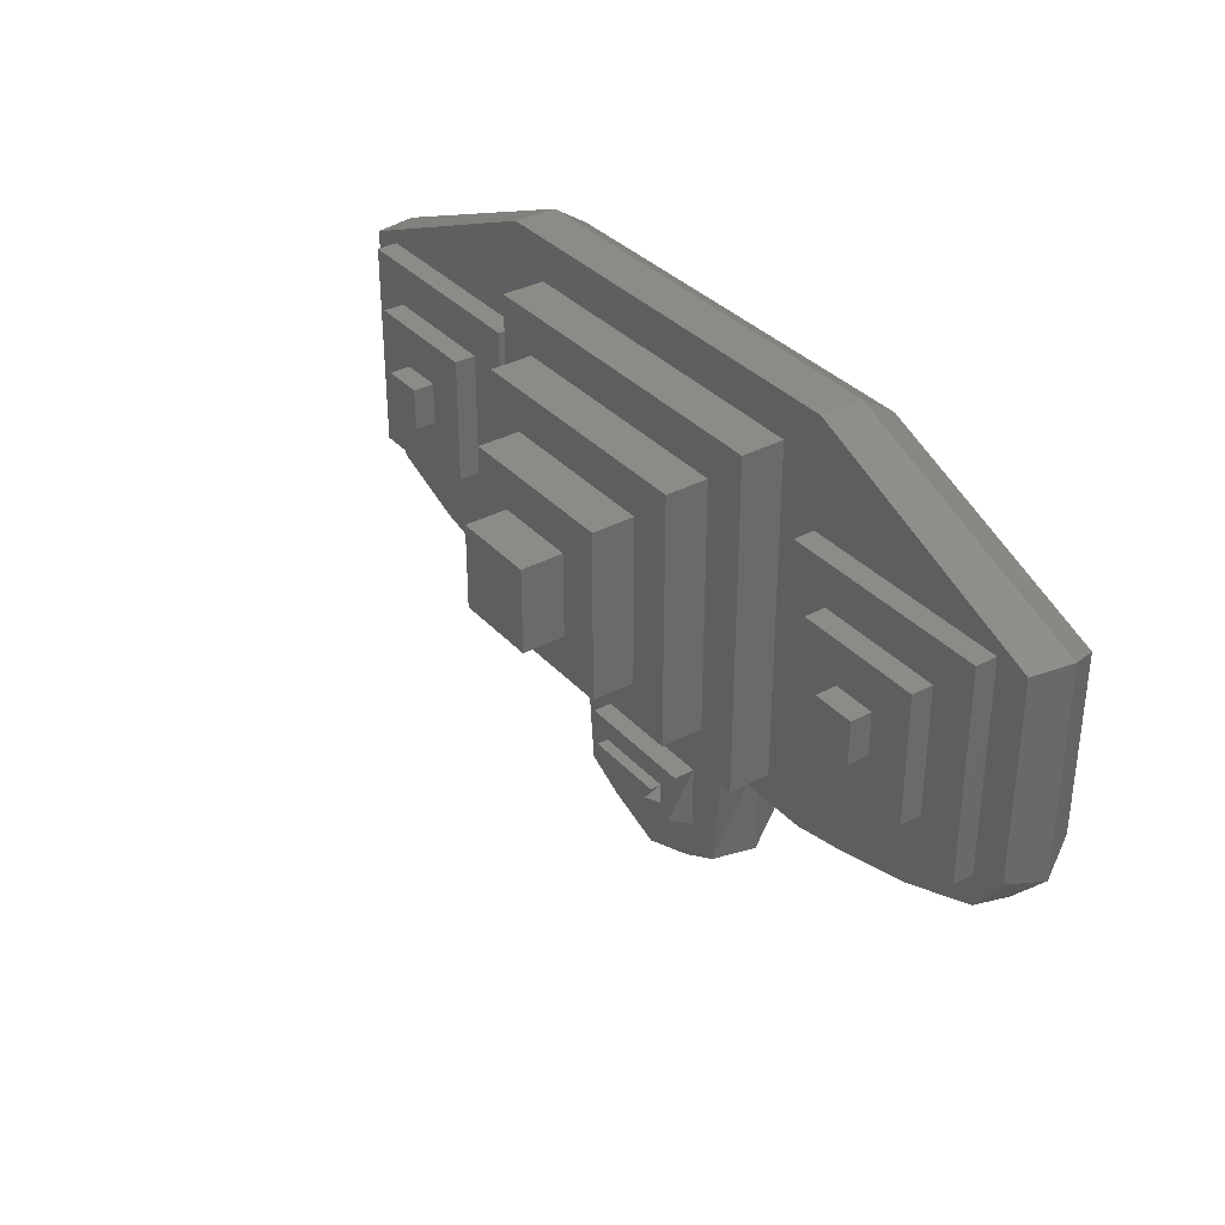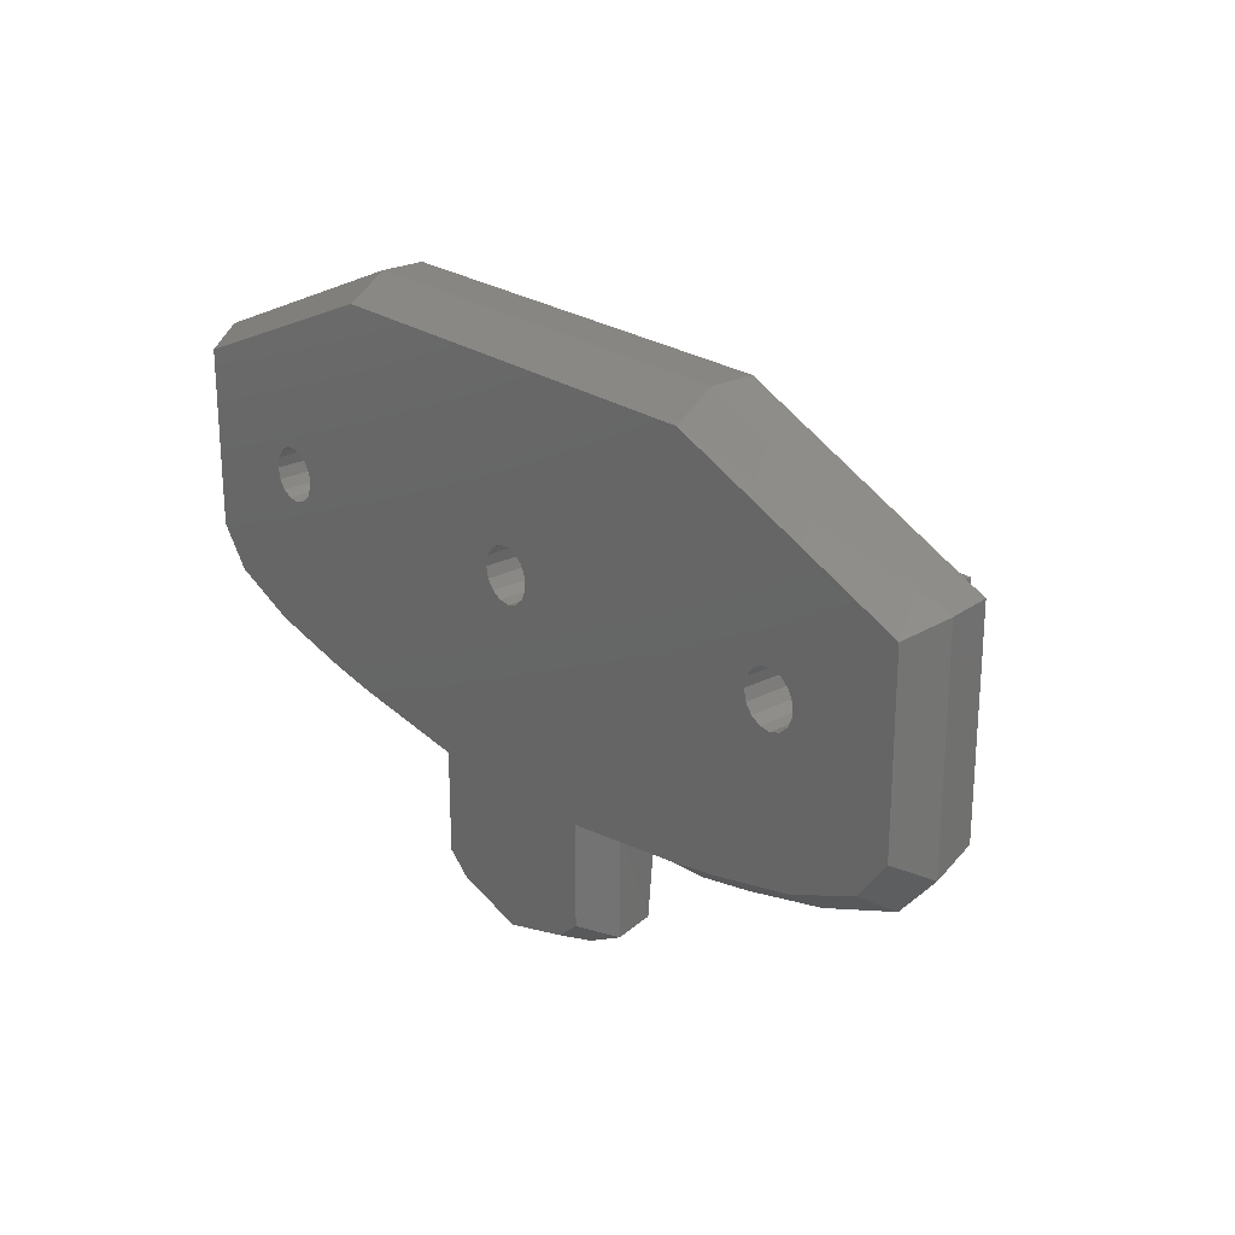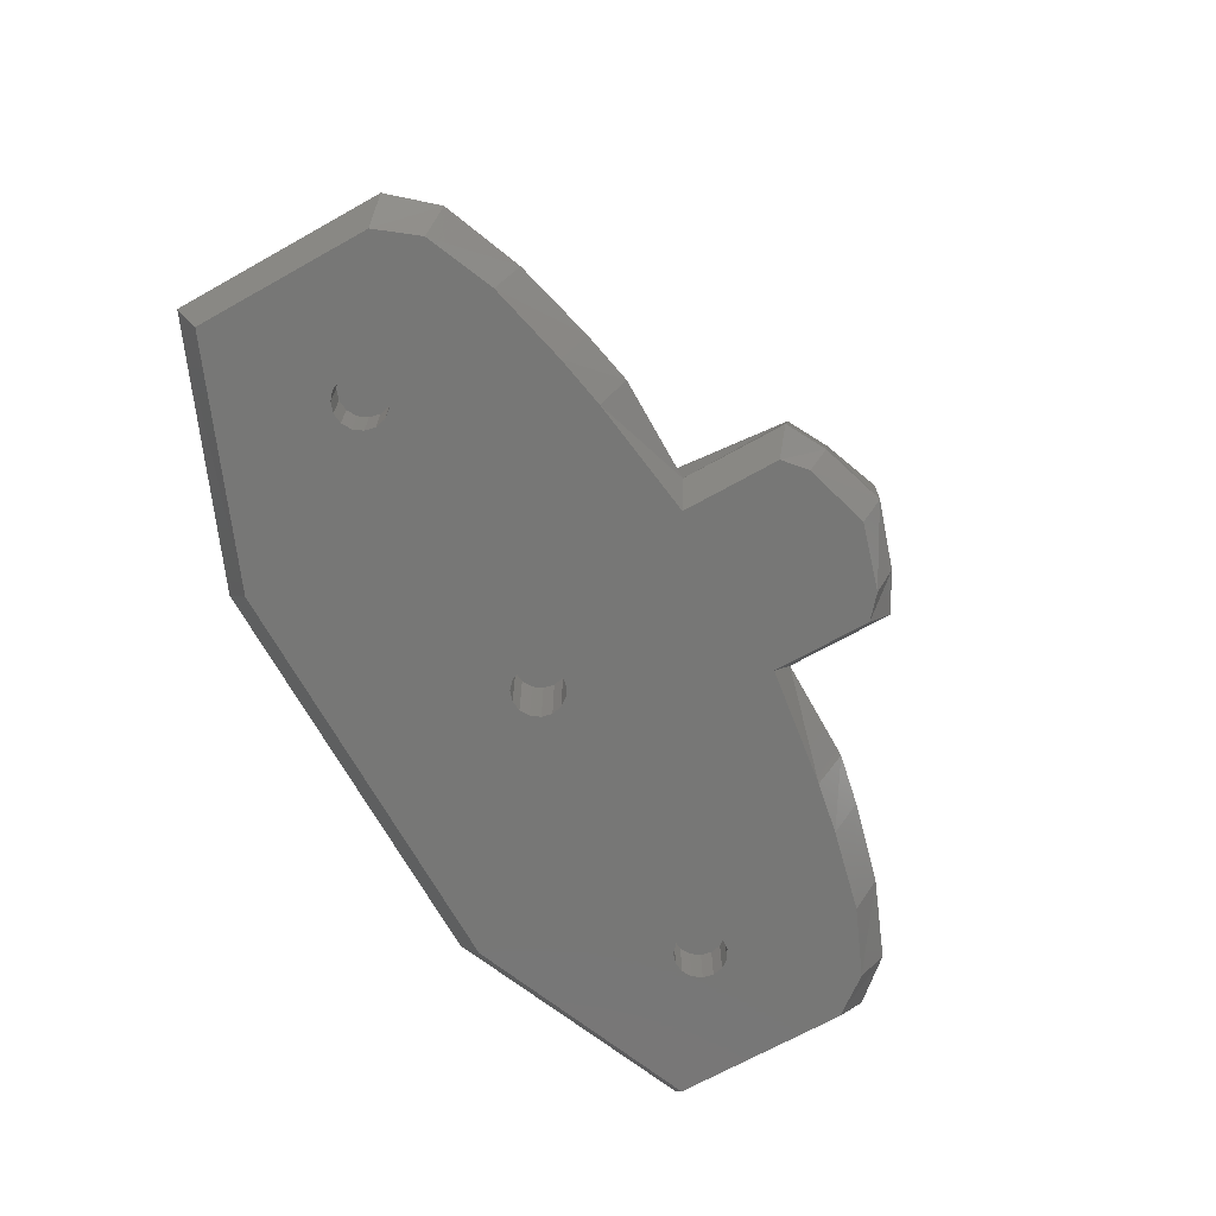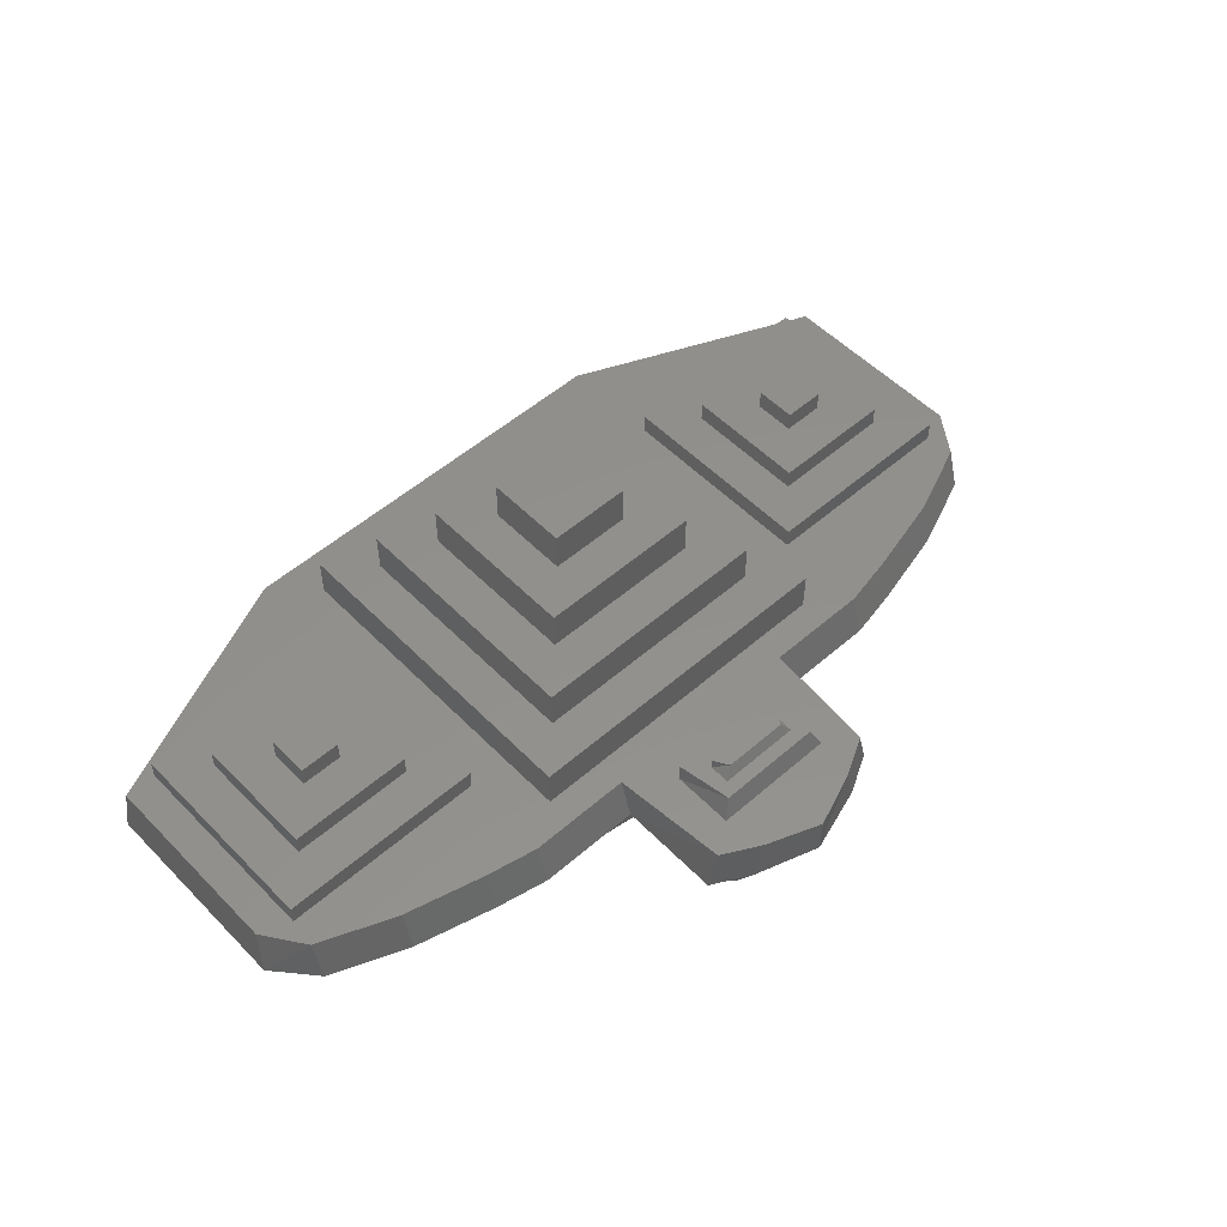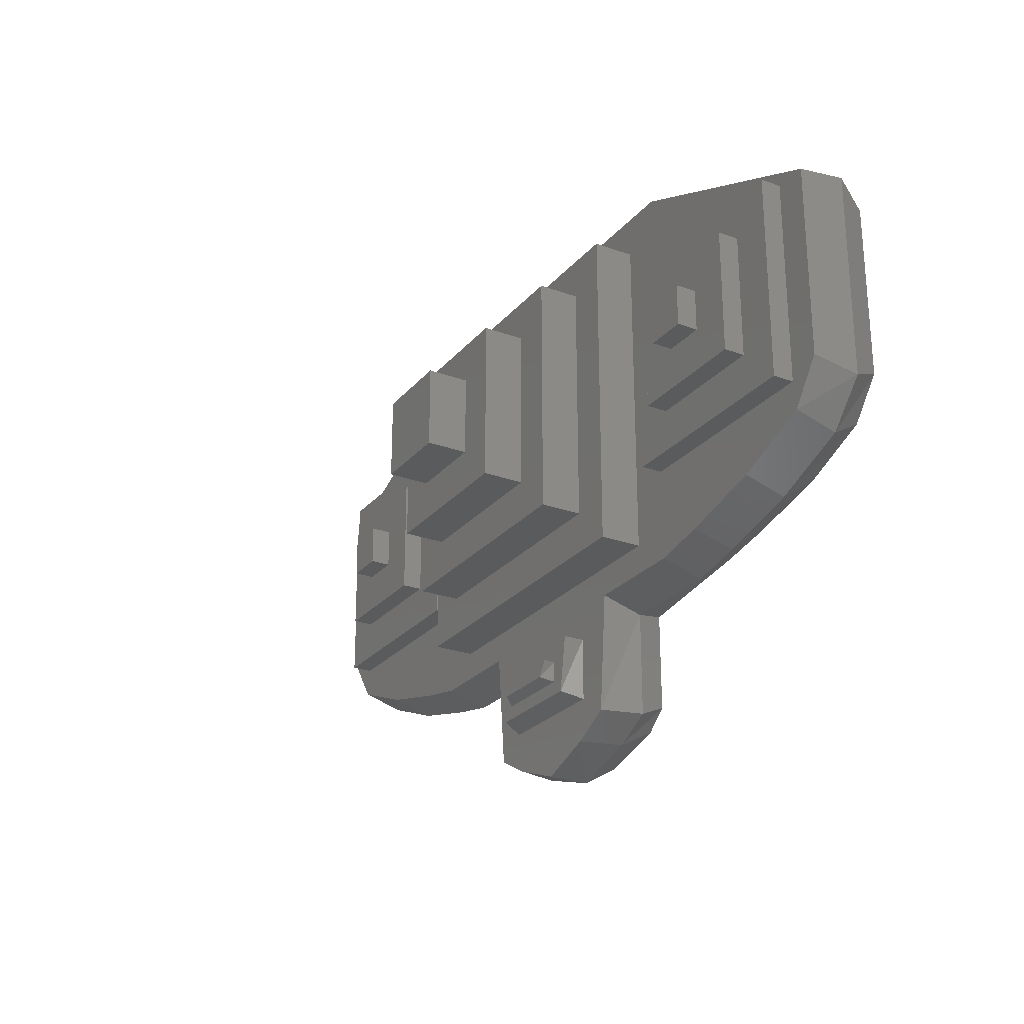
<metadata>
{"format":"stl","ext":"stl","renderer":"f3d","projection":"perspective","resolution":1024,"background":"white","views":[{"elev":34.7,"azim":54.3,"up":"+Y"},{"elev":23.7,"azim":-130.6,"up":"+Y"},{"elev":-69.5,"azim":-60.8,"up":"+Z"},{"elev":53.4,"azim":-42.9,"up":"+Z"},{"elev":-25.4,"azim":59.6,"up":"+Y"}]}
</metadata>
<code>
# stl→obj: 249 verts, 494 faces
v -26.26 -6 2
v -26.26 6 2
v -25.27 -4.924 0
v -25.27 5.149 0
v -25.86 -5.291 4.4
v -25.86 6 4.4
v -24.18 -7.691 4.4
v -24.18 -8.4 2
v -23.59 -7.128 0
v -19.21 0.8817 0
v -12 10.66 0
v -16.63 0.6101 0
v 12 10.66 0
v 1.004 1.115 0
v 25.27 5.149 0
v 19 -1.115 0
v 25.27 -4.924 0
v 23.59 -7.128 0
v 19.71 -8.781 0
v 15 -9.884 0
v 12 -10.43 0
v 5.044 -11.38 0
v -5.044 -11.38 0
v 5.044 -17 0
v -5.044 -17 0
v 0 -19.2 0
v -3.78 -18.1 0
v -19.21 -0.8817 0
v -19.47 -0.3119 0
v -12 -10.43 0
v -18.75 1.299 0
v -18.16 1.492 0
v -15 -9.884 0
v -19.47 0.3119 0
v -16.63 -0.6101 0
v -17 -1.115 0
v -18.75 -1.299 0
v -18.16 -1.492 0
v -17.54 -1.427 0
v -16.5 0 0
v -17 1.115 0
v -17.54 1.427 0
v -0.1568 -1.492 0
v -0.75 -1.299 0
v -1.214 0.8817 0
v -0.75 1.299 0
v -1.467 0.3119 0
v -1.467 -0.3119 0
v -1.214 -0.8817 0
v 1.37 -0.6101 0
v 1.004 -1.115 0
v 0.4635 -1.427 0
v 1.5 0 0
v 1.37 0.6101 0
v 0.4635 1.427 0
v -0.1568 1.492 0
v 18.46 -1.427 0
v 17.84 -1.492 0
v 16.79 0.8817 0
v 17.25 1.299 0
v 16.53 0.3119 0
v 16.53 -0.3119 0
v 16.79 -0.8817 0
v 17.25 -1.299 0
v 19.37 -0.6101 0
v 18.46 1.427 0
v 19 1.115 0
v 19.5 0 0
v 19.37 0.6101 0
v 17.84 1.492 0
v 3.78 -18.1 0
v -19.71 -8.781 0
v -12 12 2
v -12 12 4.4
v -24 6 4.4
v -24 -6 4.4
v -19.71 -9.491 4.4
v -19.71 -10.2 2
v -15 -11.4 2
v -12 -12 2
v -6 -12 2
v -6 -18 2
v -3.78 -19.2 2
v 0 -20.4 2
v 3.78 -19.2 2
v 6 -18 2
v 6 -12 2
v 12 -12 2
v 15 -11.4 2
v 19.71 -10.2 2
v 24.18 -8.4 2
v 26.26 -6 2
v 26.26 6 2
v 12 12 2
v -19.47 0.3119 2.5
v -19.47 -0.3119 2.5
v -19.21 0.8817 2.5
v -18.75 1.299 2.5
v -18.16 1.492 2.5
v -17.54 1.427 2.5
v -17 1.115 2.5
v -16.63 0.6101 2.5
v -16.5 0 2.5
v -16.63 -0.6101 2.5
v -17 -1.115 2.5
v -17.54 -1.427 2.5
v -18.16 -1.492 2.5
v -18.75 -1.299 2.5
v -19.21 -0.8817 2.5
v -1.467 0.3119 4
v -1.467 -0.3119 4
v -1.214 0.8817 4
v -0.75 1.299 4
v -0.1568 1.492 4
v 0.4635 1.427 4
v 1.004 1.115 4
v 1.37 0.6101 4
v 1.5 0 4
v 1.37 -0.6101 4
v 1.004 -1.115 4
v 0.4635 -1.427 4
v -0.1568 -1.492 4
v -0.75 -1.299 4
v -1.214 -0.8817 4
v 16.79 0.8817 2.5
v 16.53 0.3119 2.5
v 16.53 -0.3119 2.5
v 17.25 1.299 2.5
v 17.84 1.492 2.5
v 18.46 1.427 2.5
v 19 1.115 2.5
v 19.37 0.6101 2.5
v 19.5 0 2.5
v 19.37 -0.6101 2.5
v 19 -1.115 2.5
v 18.46 -1.427 2.5
v 17.84 -1.492 2.5
v 17.25 -1.299 2.5
v 16.79 -0.8817 2.5
v 12 12 4.4
v -9.6 9.6 4.4
v 9.6 9.6 4.4
v -12 6 4.4
v -24 -6 5.6
v -24 6 5.6
v -12 6 5.6
v -12 -6 4.4
v -12 -6 5.6
v -15 -10.69 4.4
v -12 -11.29 4.4
v -6 -11.29 4.4
v -5.392 -18 4.4
v -3.172 -19.2 4.4
v 3.172 -19.2 4.4
v 0 -20.4 4.4
v 5.392 -18 4.4
v 6 -11.29 4.4
v 12 -11.29 4.4
v 15 -10.69 4.4
v 19.71 -9.491 4.4
v 24.18 -7.691 4.4
v 25.86 -5.291 4.4
v 25.86 6 4.4
v 24 6 4.4
v 12 6 4.4
v -9.6 9.6 6.8
v 9.6 9.6 6.8
v 9.6 -9.6 4.4
v 12 -6 4.4
v 9.6 -9.6 6.8
v -9.6 -9.6 4.4
v -9.6 -9.6 6.8
v -21.6 -3.6 5.6
v -21.6 3.6 5.6
v -14.4 3.6 5.6
v -14.4 -3.6 5.6
v -3.6 -13.2 4.4
v 3.6 -13.2 4.4
v -3.6 -16.8 4.4
v 3.6 -16.8 4.4
v 24 -6 4.4
v 12 6 5.6
v 24 6 5.6
v 24 -6 5.6
v 12 -6 5.6
v -7.2 -7.2 6.8
v -7.2 7.2 6.8
v 7.2 -7.2 6.8
v 7.2 7.2 6.8
v -21.6 -3.6 6.8
v -14.4 -3.6 6.8
v -21.6 3.6 6.8
v -14.4 3.6 6.8
v -3.07 -16.38 5.6
v 3.07 -16.38 5.6
v -3.6 -13.2 5.6
v 3.6 -13.2 5.6
v 14.4 -3.6 5.6
v 21.6 -3.6 5.6
v 21.6 3.6 5.6
v 14.4 3.6 5.6
v -7.2 -7.2 9.2
v 7.2 -7.2 9.2
v -7.2 7.2 9.2
v 7.2 7.2 9.2
v -19.2 -1.2 6.8
v -16.8 -1.2 6.8
v -16.8 1.2 6.8
v -19.2 1.2 6.8
v -2.4 -15.6 5.6
v -2.4 -14.4 5.6
v 2.4 -14.4 5.6
v 2.4 -15.6 5.6
v 14.4 -3.6 6.8
v 14.4 3.6 6.8
v 21.6 -3.6 6.8
v 21.6 3.6 6.8
v -4.8 -4.8 9.2
v -4.8 4.8 9.2
v 4.8 -4.8 9.2
v 4.8 4.8 9.2
v -19.2 -1.2 8
v -16.8 -1.2 8
v -19.2 1.2 8
v -16.8 1.2 8
v -1.87 -15.27 6.248
v 1.87 -15.27 6.248
v 2.4 -14.4 6.248
v -2.4 -14.4 6.248
v 16.8 -1.2 6.8
v 16.8 1.2 6.8
v 19.2 1.2 6.8
v 19.2 -1.2 6.8
v -4.8 -4.8 11.6
v -4.8 4.8 11.6
v 4.8 -4.8 11.6
v 4.8 4.8 11.6
v 16.8 -1.2 8
v 16.8 1.2 8
v 19.2 -1.2 8
v 19.2 1.2 8
v -2.4 -2.4 11.6
v -2.4 2.4 11.6
v 2.4 -2.4 11.6
v 2.4 2.4 11.6
v -2.4 -2.4 14
v 2.4 -2.4 14
v -2.4 2.4 14
v 2.4 2.4 14
f 1 2 3
f 3 2 4
f 1 5 2
f 2 5 6
f 5 1 7
f 7 1 8
f 8 1 3
f 8 3 9
f 3 4 9
f 10 4 11
f 12 11 13
f 14 13 15
f 16 15 17
f 9 17 18
f 9 18 19
f 9 19 20
f 9 20 21
f 9 21 22
f 23 22 24
f 25 26 27
f 9 22 23
f 28 9 29
f 9 23 30
f 31 11 32
f 9 30 33
f 9 4 34
f 9 34 29
f 35 13 36
f 9 28 37
f 9 37 38
f 9 38 39
f 9 39 13
f 39 36 13
f 40 13 35
f 12 13 40
f 41 11 12
f 32 11 42
f 42 11 41
f 10 11 31
f 34 4 10
f 43 9 44
f 45 9 46
f 9 47 48
f 9 48 49
f 9 49 44
f 50 15 51
f 9 43 17
f 43 52 17
f 51 15 52
f 53 15 50
f 54 15 53
f 14 15 54
f 55 13 14
f 56 13 55
f 46 13 56
f 9 13 46
f 57 17 58
f 9 45 47
f 59 52 60
f 52 61 62
f 52 62 63
f 52 63 64
f 52 64 17
f 64 58 17
f 16 17 57
f 65 15 16
f 66 15 67
f 68 15 65
f 69 15 68
f 67 15 69
f 70 15 66
f 52 15 70
f 52 70 60
f 52 59 61
f 23 24 71
f 23 71 26
f 23 26 25
f 72 9 33
f 4 2 11
f 11 2 73
f 73 2 6
f 74 6 75
f 6 5 76
f 75 6 76
f 73 6 74
f 76 5 7
f 76 7 77
f 77 7 78
f 7 8 78
f 78 8 9
f 78 9 72
f 79 78 72
f 79 72 33
f 80 79 33
f 80 33 30
f 81 80 30
f 81 30 23
f 82 81 25
f 25 81 23
f 83 82 25
f 83 25 27
f 84 83 27
f 84 27 26
f 71 84 26
f 85 84 71
f 24 85 71
f 86 85 24
f 86 24 22
f 87 86 22
f 87 22 21
f 88 87 21
f 20 88 21
f 89 88 20
f 19 89 20
f 18 90 19
f 90 89 19
f 91 90 18
f 91 18 17
f 92 17 15
f 93 92 15
f 92 91 17
f 15 13 93
f 93 13 94
f 11 73 13
f 13 73 94
f 34 95 96
f 29 34 96
f 10 97 95
f 34 10 95
f 31 98 97
f 10 31 97
f 32 99 98
f 31 32 98
f 42 100 99
f 32 42 99
f 41 101 100
f 42 41 100
f 102 101 12
f 12 101 41
f 103 102 40
f 40 102 12
f 103 40 104
f 104 40 35
f 104 35 105
f 105 35 36
f 105 36 106
f 106 36 39
f 106 39 107
f 107 39 38
f 107 38 108
f 108 38 37
f 108 37 109
f 109 37 28
f 96 109 28
f 29 96 28
f 47 110 111
f 48 47 111
f 45 112 110
f 47 45 110
f 46 113 112
f 45 46 112
f 56 114 113
f 46 56 113
f 55 115 114
f 56 55 114
f 14 116 115
f 55 14 115
f 117 116 54
f 54 116 14
f 118 117 53
f 53 117 54
f 118 53 119
f 119 53 50
f 119 50 120
f 120 50 51
f 120 51 121
f 121 51 52
f 121 52 122
f 122 52 43
f 122 43 123
f 123 43 44
f 123 44 124
f 124 44 49
f 111 124 49
f 48 111 49
f 59 125 126
f 61 59 126
f 61 126 127
f 62 61 127
f 60 128 125
f 59 60 125
f 70 129 128
f 60 70 128
f 66 130 129
f 70 66 129
f 67 131 130
f 66 67 130
f 132 131 69
f 69 131 67
f 133 132 68
f 68 132 69
f 133 68 134
f 134 68 65
f 134 65 135
f 135 65 16
f 135 16 136
f 136 16 57
f 136 57 137
f 137 57 58
f 137 58 138
f 138 58 64
f 138 64 139
f 139 64 63
f 127 139 63
f 62 127 63
f 73 74 94
f 94 74 140
f 140 74 141
f 142 140 141
f 74 143 141
f 74 75 143
f 76 144 75
f 75 144 145
f 75 145 143
f 143 145 146
f 144 76 147
f 148 144 147
f 147 76 149
f 149 76 77
f 77 78 149
f 149 78 79
f 149 79 80
f 150 149 80
f 150 80 81
f 151 150 81
f 151 81 152
f 81 82 152
f 152 82 83
f 153 152 83
f 153 83 84
f 154 84 85
f 155 153 84
f 155 84 154
f 156 85 86
f 156 154 85
f 87 156 86
f 157 156 87
f 157 87 88
f 158 157 88
f 158 88 89
f 159 158 89
f 159 89 90
f 160 159 90
f 160 90 161
f 161 90 91
f 161 91 92
f 162 161 92
f 163 162 92
f 93 163 92
f 93 94 163
f 163 94 140
f 97 98 95
f 95 98 99
f 95 99 100
f 95 100 101
f 95 101 102
f 95 102 103
f 95 103 104
f 95 104 105
f 95 105 106
f 95 106 107
f 95 107 108
f 95 108 109
f 95 109 96
f 112 113 110
f 110 113 114
f 110 114 115
f 110 115 116
f 110 116 117
f 110 117 118
f 110 118 119
f 110 119 120
f 110 120 121
f 110 121 122
f 110 122 123
f 110 123 124
f 110 124 111
f 125 128 126
f 126 128 129
f 126 129 130
f 126 130 131
f 126 131 132
f 126 132 133
f 126 133 134
f 126 134 135
f 126 135 136
f 126 136 137
f 126 137 138
f 126 138 139
f 126 139 127
f 163 140 164
f 140 165 164
f 140 142 165
f 141 166 142
f 142 166 167
f 142 168 169
f 165 142 169
f 170 168 142
f 167 170 142
f 171 172 141
f 141 172 166
f 143 147 171
f 141 143 171
f 148 147 143
f 146 148 143
f 173 144 148
f 145 144 173
f 146 145 174
f 146 175 148
f 146 174 175
f 175 176 148
f 173 174 145
f 176 173 148
f 147 150 171
f 147 149 150
f 171 150 151
f 157 171 151
f 152 153 151
f 177 178 151
f 178 157 151
f 157 158 171
f 158 168 171
f 153 179 151
f 153 155 179
f 156 157 178
f 156 178 180
f 179 177 151
f 180 154 156
f 180 155 154
f 180 179 155
f 169 168 158
f 169 158 159
f 181 159 160
f 181 169 159
f 181 160 161
f 162 181 161
f 164 181 162
f 163 164 162
f 165 182 164
f 164 182 183
f 184 181 164
f 183 184 164
f 169 185 165
f 165 185 182
f 186 172 170
f 187 166 186
f 188 186 170
f 166 172 186
f 167 166 187
f 167 189 170
f 167 187 189
f 189 188 170
f 185 169 181
f 184 185 181
f 172 171 168
f 170 172 168
f 190 173 176
f 191 190 176
f 173 190 174
f 174 190 192
f 191 176 175
f 193 191 175
f 174 192 175
f 175 192 193
f 177 179 194
f 194 179 180
f 195 194 180
f 178 195 180
f 177 196 178
f 178 196 197
f 197 195 178
f 196 177 194
f 198 185 184
f 199 198 184
f 182 185 198
f 200 199 184
f 182 198 201
f 183 200 184
f 183 182 200
f 201 200 182
f 202 186 188
f 203 202 188
f 186 202 187
f 187 202 204
f 203 188 189
f 205 203 189
f 187 204 189
f 189 204 205
f 206 190 191
f 207 206 191
f 192 190 206
f 208 207 191
f 192 206 209
f 193 208 191
f 193 192 208
f 209 208 192
f 210 196 194
f 211 212 197
f 211 196 210
f 197 196 211
f 195 197 212
f 195 213 194
f 195 212 213
f 213 210 194
f 198 214 201
f 201 214 215
f 214 198 199
f 216 214 199
f 216 199 200
f 217 216 200
f 201 215 200
f 200 215 217
f 218 202 203
f 219 204 218
f 220 218 203
f 204 202 218
f 205 204 219
f 205 221 203
f 205 219 221
f 221 220 203
f 222 206 207
f 223 222 207
f 206 222 209
f 209 222 224
f 223 207 208
f 225 223 208
f 209 224 208
f 208 224 225
f 211 210 226
f 226 210 213
f 227 226 213
f 212 227 213
f 228 227 212
f 211 229 212
f 212 229 228
f 229 211 226
f 230 214 216
f 215 214 230
f 217 215 231
f 217 232 216
f 217 231 232
f 232 233 216
f 230 231 215
f 233 230 216
f 218 234 219
f 219 234 235
f 234 218 220
f 236 234 220
f 236 220 221
f 237 236 221
f 219 235 221
f 221 235 237
f 224 222 223
f 225 224 223
f 228 229 226
f 227 228 226
f 230 238 231
f 231 238 239
f 238 230 233
f 240 238 233
f 240 233 232
f 241 240 232
f 231 239 232
f 232 239 241
f 242 234 236
f 243 235 242
f 244 242 236
f 235 234 242
f 237 235 243
f 237 245 236
f 237 243 245
f 245 244 236
f 239 238 240
f 241 239 240
f 246 242 244
f 247 246 244
f 242 246 243
f 243 246 248
f 247 244 245
f 249 247 245
f 243 248 245
f 245 248 249
f 248 246 247
f 249 248 247

</code>
